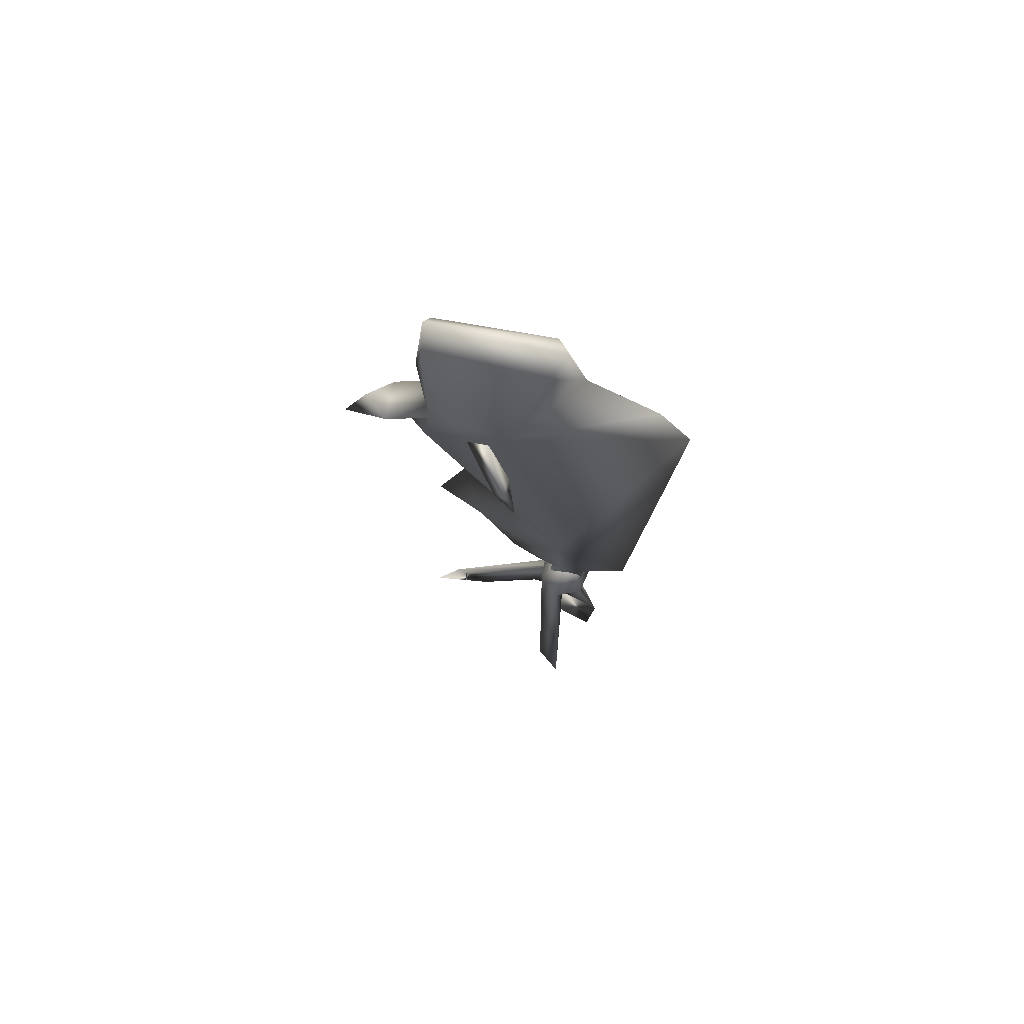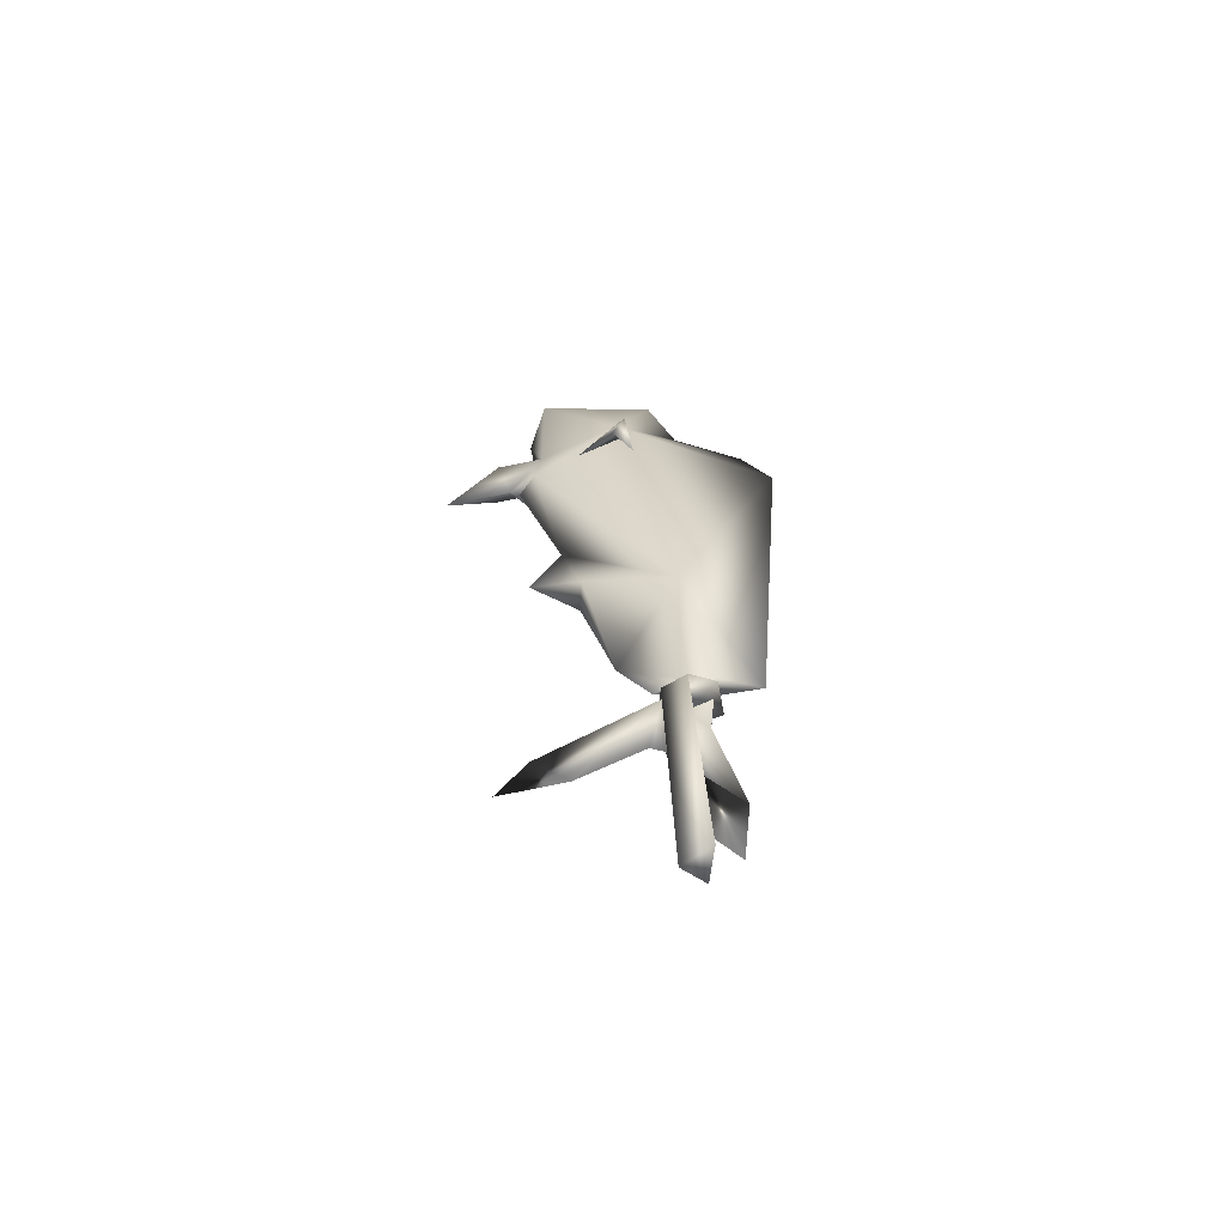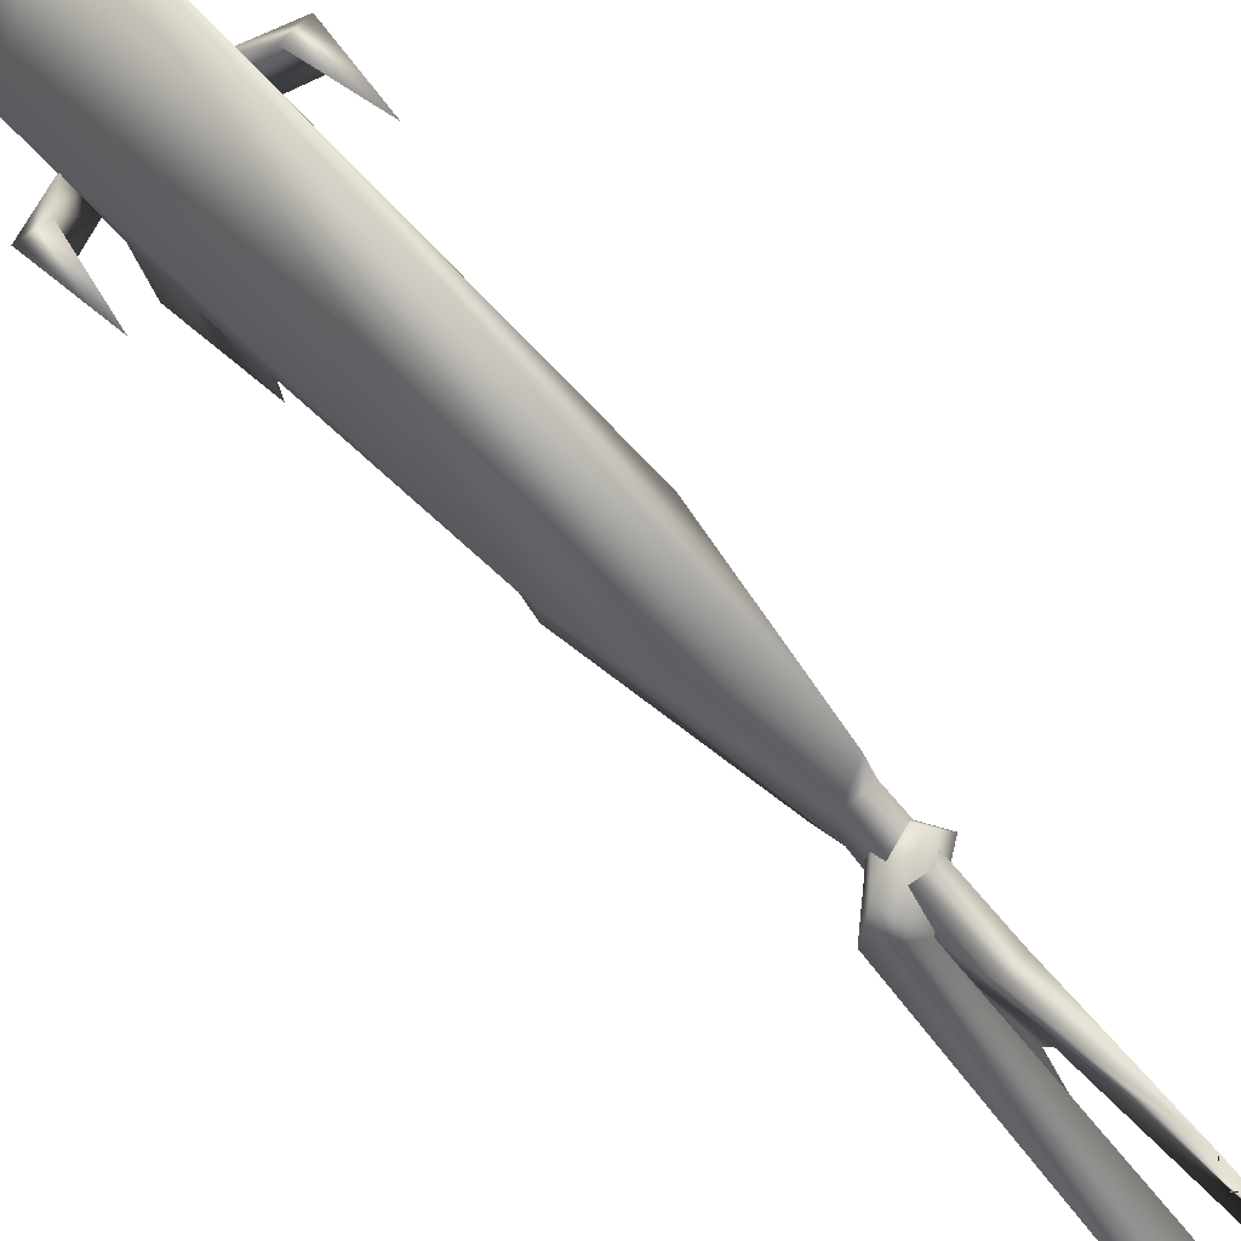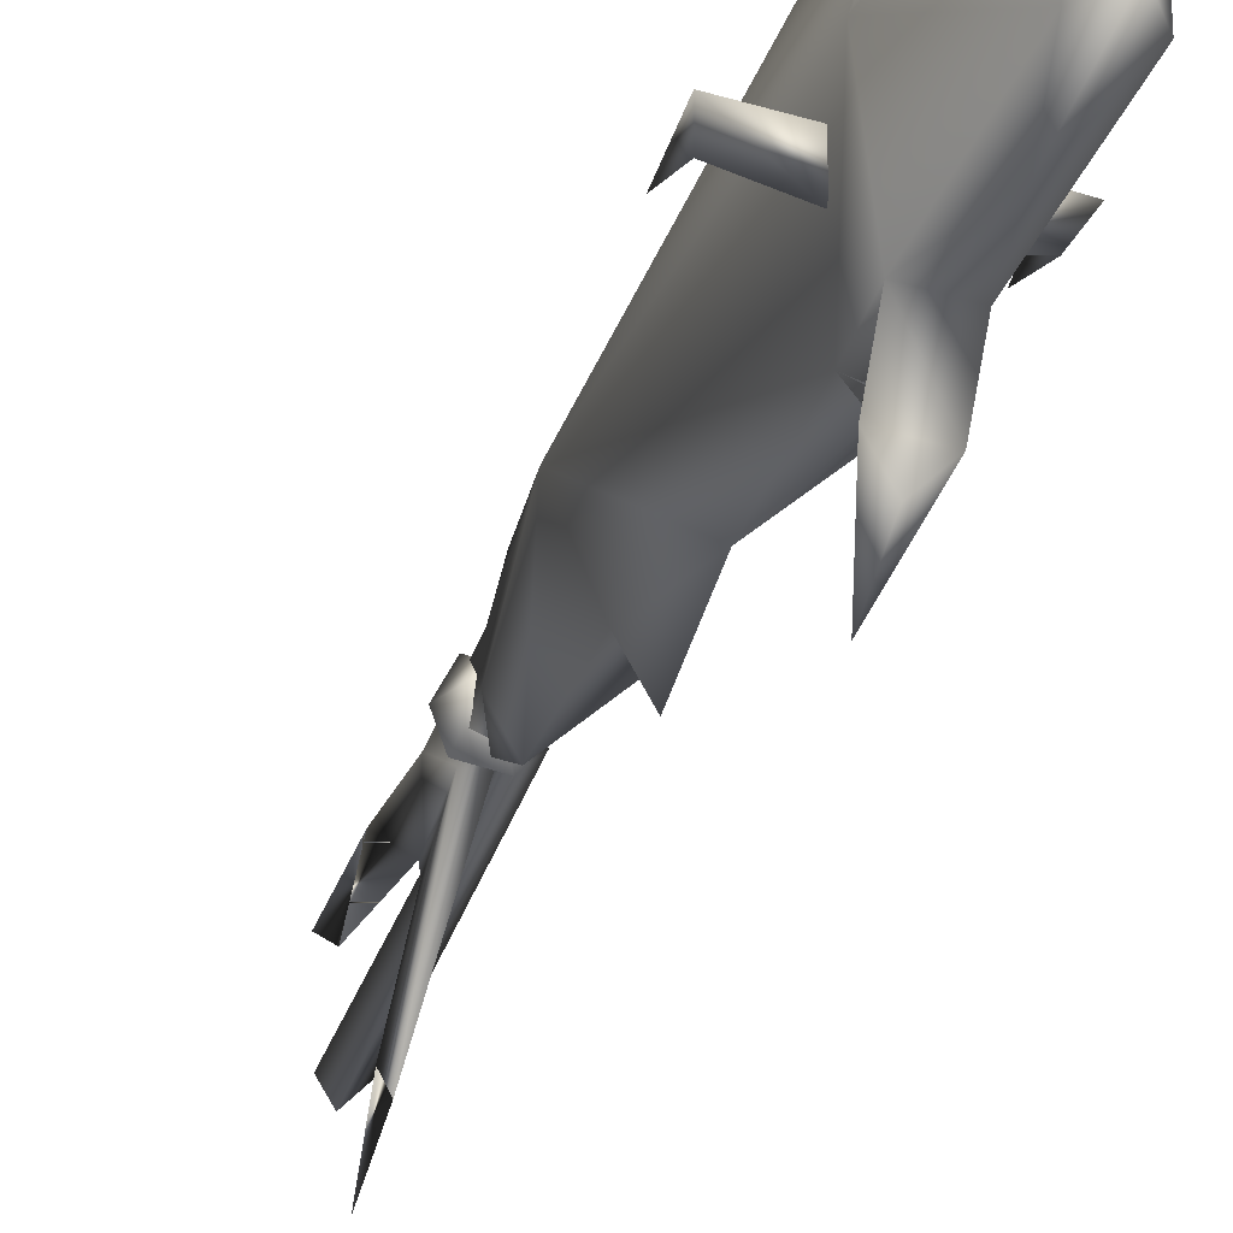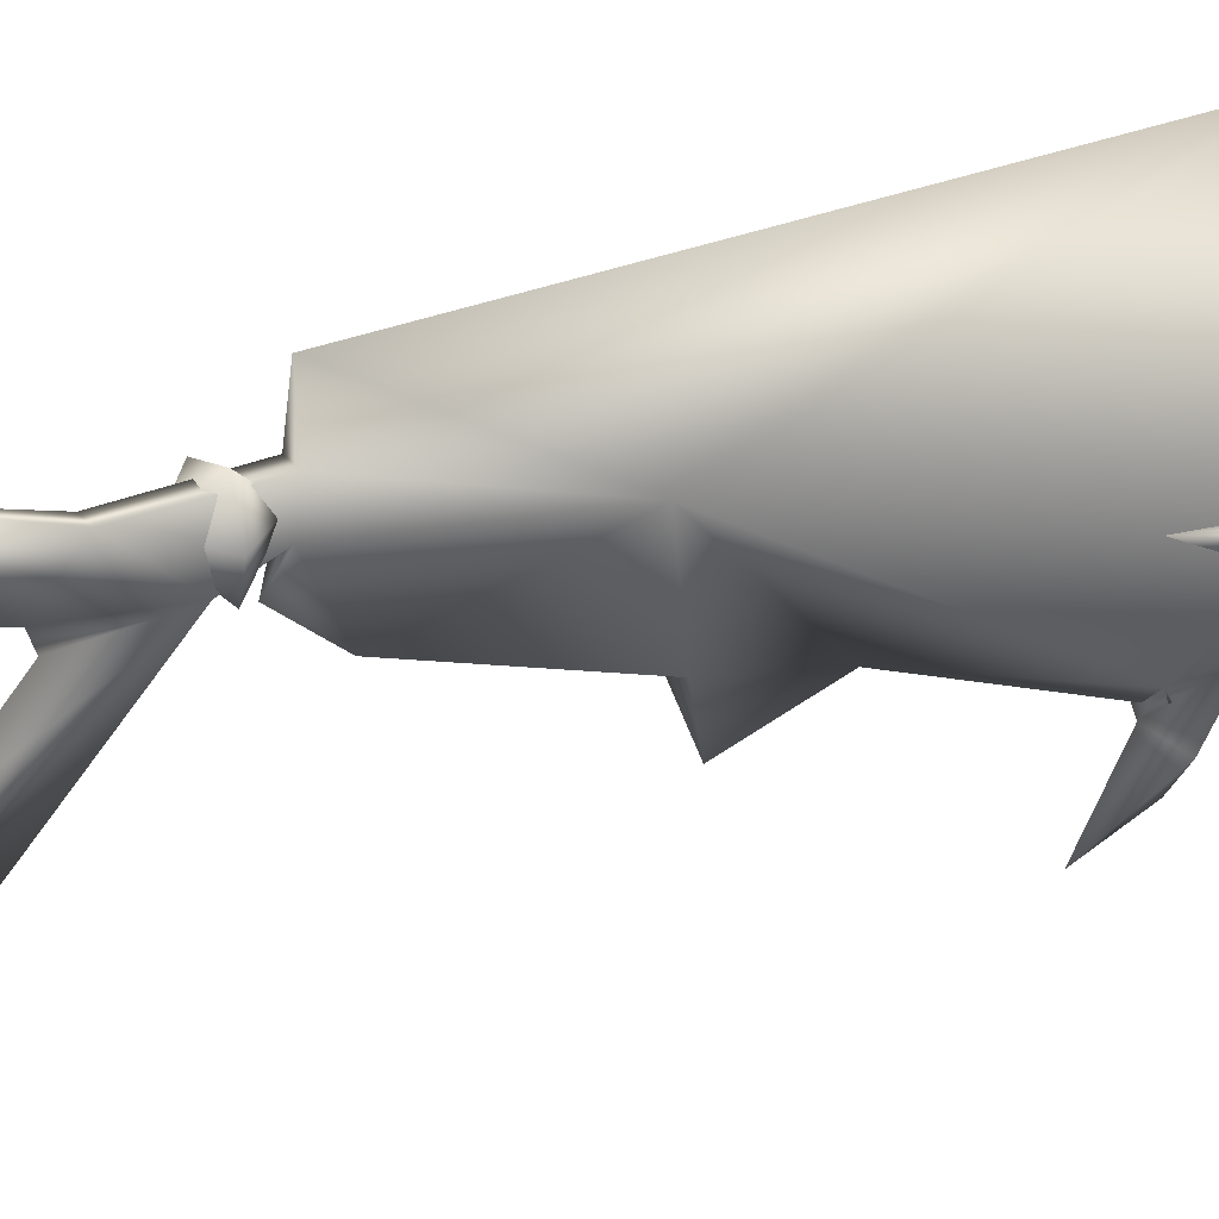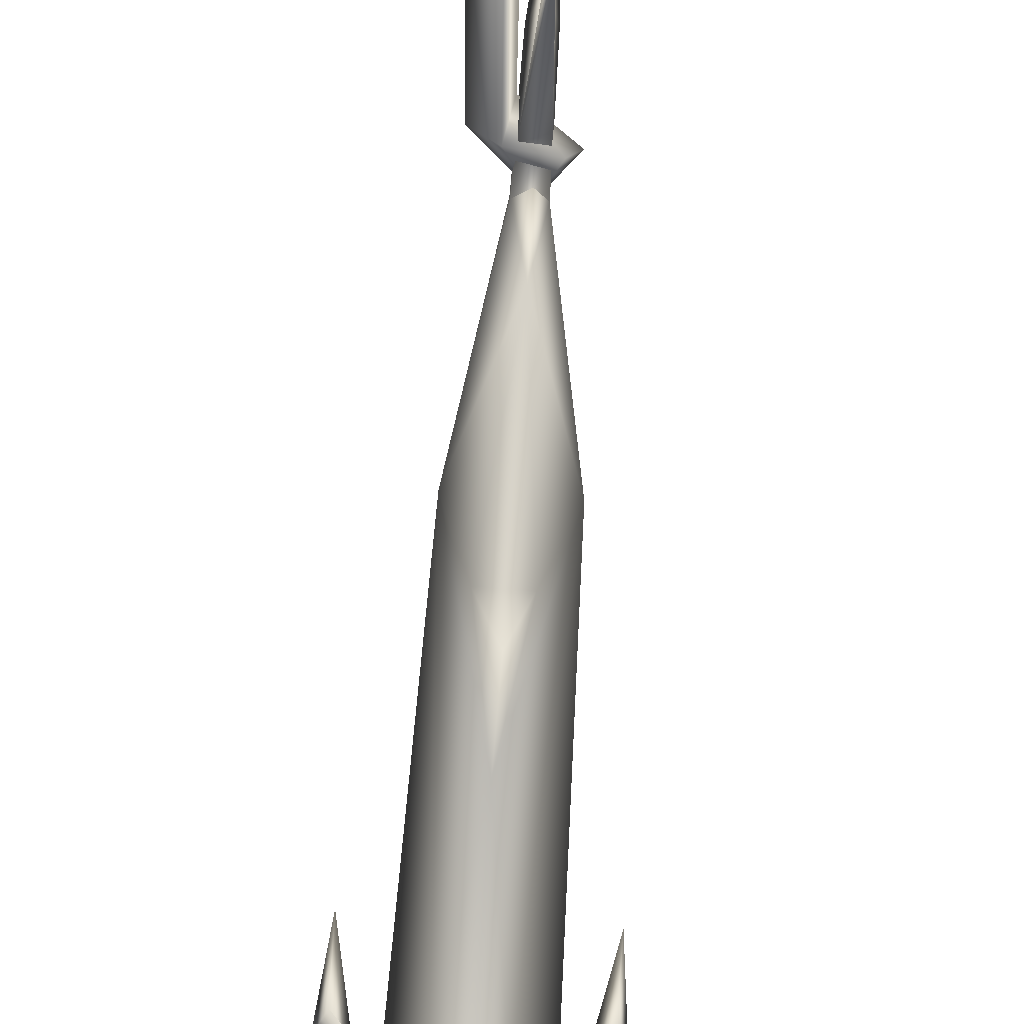
<metadata>
{"format":"obj","ext":"obj","renderer":"f3d","projection":"perspective","resolution":1024,"background":"white","views":[{"elev":71.5,"azim":-78.3,"up":"+Y"},{"elev":-62.2,"azim":-92.2,"up":"+Y"},{"elev":69.4,"azim":-41.4,"up":"+Z"},{"elev":-37.7,"azim":158.9,"up":"+Z"},{"elev":24.6,"azim":63.1,"up":"+Z"},{"elev":-73.8,"azim":-4.3,"up":"+Z"}]}
</metadata>
<code>
g
v  -2.312 -18.3 -15.47
v  -0.125 -10.41 -16.92
v  1.844 -18.3 -15.47
v  -2.312 -3.641 -15.58
v  -4.75 -14.09 -7.438
v  -2.312 -2.922 -3.562
v  -0.125 -6.547 -0.4375
v  0.0625 -1.797 -2.281
v  1.844 -2.922 -3.562
v  0.0625 -0.9375 -15.84
v  1.844 -3.641 -15.58
v  1.844 -18.3 -15.47
v  -2.312 -22.84 -16.14
v  -3.734 -48.66 -1.344
v  -0.125 -37.42 -12.86
v  -1.828 -46.58 -10.75
v  -0.125 -45.02 -15.84
v  1.422 -46.58 -10.75
v  1.422 -46.58 -10.75
v  3.766 -48.66 -1.344
v  1.844 -22.84 -16.14
v  4.844 -14.09 -7.438
v  -0.1406 -61.14 -7.312
v  0.7812 -64.11 -1.359
v  0.7812 -63.67 1.719
v  0.6562 -72.52 0.9688
v  -0.1562 -63.55 6.391
v  -0.125 -16.31 10.2
v  -0.125 -11.28 6.859
v  0.625 -67.64 -3.141
v  -0.2031 -75.25 -3.094
v  -0.1406 -83 3.797
v  -1.109 -72.52 0.9688
v  -0.2344 -22.84 -18.75
v  1.844 -18.3 -15.47
v  1.844 -22.84 -16.14
v  1.844 -21 -20.09
v  -0.07812 -26.47 -25.33
v  -2.312 -21 -20.09
v  -2.312 -18.3 -15.47
v  -2.312 -22.84 -16.14
v  1.844 -22.84 -16.14
v  -1.203 -64.11 -1.359
v  -1.203 -63.67 1.719
v  -1.078 -67.64 -3.141
v  -0.2031 -74.75 -4.469
v  -0.2031 -80.5 -11.06
v  -0.09375 -77.45 -14.67
v  6.125 -20.42 -6.641
v  7.406 -22.44 -7.922
v  7.453 -27.09 -5.734
v  3.375 -19.64 -11.52
v  3.922 -17.73 -9.234
v  -6.188 -20.42 -6.641
v  -3.422 -19.64 -11.52
v  -3.969 -17.73 -9.234
v  -7.453 -22.44 -7.922
v  -7.5 -27.09 -5.734
v  -0.1562 -65.33 -4.016
v  0.0625 -21.09 -18.27
v  -1.203 -63.67 1.719
v  0.7812 -63.67 1.719
v  -0.1562 -63.55 6.391
v  -1.109 -72.52 0.9688
v  0.6562 -72.52 0.9688
v  -0.1406 -83 3.797
v  0.7812 -64.11 -1.359
v  -1.203 -64.11 -1.359
v  -0.1562 -65.33 -4.016
v  0.625 -67.64 -3.141
v  -1.078 -67.64 -3.141
v  -0.09375 -77.45 -14.67
v  1.844 -18.3 -15.47
v  -2.312 -21 -20.09
v  -2.312 -18.3 -15.47
v  1.844 -21 -20.09
v  0.0625 -21.47 -22.77
v  -0.07812 -26.47 -25.33
v  8.266 -20.27 -6.672
v  3.922 -17.73 -9.234
v  6.125 -20.42 -6.641
v  3.375 -19.64 -11.52
v  7.406 -22.44 -7.922
v  7.453 -27.09 -5.734
v  -8.312 -20.27 -6.672
v  -6.188 -20.42 -6.641
v  -3.969 -17.73 -9.234
v  -7.5 -27.09 -5.734
v  -7.453 -22.44 -7.922
v  -3.422 -19.64 -11.52
v  -0.09375 -91.12 2.969
v  -0.2031 -86.95 -0.5312
v  -0.1406 -83.17 -17.55
g mahimahi
f 1 2 3
f 4 2 1
f 5 4 1
f 6 4 5
f 7 6 5
f 8 6 7
f 9 8 7
f 10 8 9
f 4 6 10
f 2 4 10
f 10 6 8
f 2 10 11
f 11 10 9
f 12 2 11
f 13 5 1
f 14 5 13
f 15 14 13
f 16 14 15
f 17 16 15
f 18 16 17
f 15 19 17
f 20 19 15
f 21 20 15
f 12 22 21
f 22 20 21
f 11 22 12
f 11 9 22
f 22 9 7
f 20 23 19
f 14 16 23
f 23 16 18
f 24 23 20
f 25 24 20
f 26 24 25
f 20 27 25
f 22 28 20
f 28 14 27
f 28 5 14
f 28 27 20
f 5 29 7
f 7 29 22
f 29 28 22
f 29 5 28
f 26 30 24
f 31 30 26
f 32 31 26
f 33 31 32
f 34 35 36
f 37 35 34
f 38 37 34
f 34 39 38
f 40 39 34
f 41 40 34
f 42 41 34
f 43 14 23
f 33 44 43
f 44 14 43
f 27 14 44
f 45 33 43
f 31 33 45
f 46 31 45
f 30 31 46
f 47 30 46
f 45 47 46
f 48 30 47
f 45 48 47
f 49 50 51
f 52 50 49
f 53 52 49
f 54 55 56
f 57 55 54
f 58 57 54
f 23 59 43
f 24 59 23
f 15 60 21
f 13 60 15
f 61 62 63
f 64 62 61
f 64 65 62
f 66 65 64
f 67 68 69
f 70 68 67
f 70 71 68
f 72 71 70
f 73 74 75
f 76 74 73
f 74 77 78
f 76 77 74
f 78 77 76
f 79 80 81
f 82 80 79
f 83 82 79
f 83 79 84
f 84 79 81
f 85 86 87
f 88 86 85
f 89 88 85
f 87 90 85
f 85 90 89
f 91 32 92
f 92 32 91
f 32 31 92
f 92 31 32
f 47 93 48
f 48 93 47
g
v  -5.922 -97.7 -0.04687
v  -3.766 -97.7 -2.734
v  -2.688 -98.25 -0.3906
v  -3.719 -67.64 -1.062
v  -3.766 -97.7 -2.734
v  -5.922 -97.7 -0.04687
v  -1.859 -67.14 -3.375
v  -1.281 -69.34 -0.7344
v  -2.688 -98.25 -0.3906
v  -5.922 -97.7 -0.04687
v  -3.719 -67.64 -1.062
v  0.2031 -64.02 0.09375
v  -1.859 -67.14 -3.375
v  -3.719 -67.64 -1.062
v  1.344 -66.8 -3.437
v  2.312 -66.8 -0.75
v  -1.281 -69.34 -0.7344
v  0.9062 -66.8 2.5
v  -2.75 -67.14 1.688
g rope
f 94 95 96
f 97 98 99
f 100 98 97
f 101 98 100
f 102 98 101
f 103 102 101
f 104 103 101
f 105 106 107
f 108 106 105
f 109 108 105
f 106 108 110
f 110 108 109
f 111 110 109
f 109 105 111
f 105 112 111
f 112 110 111
f 110 112 107
f 107 112 105
g

</code>
